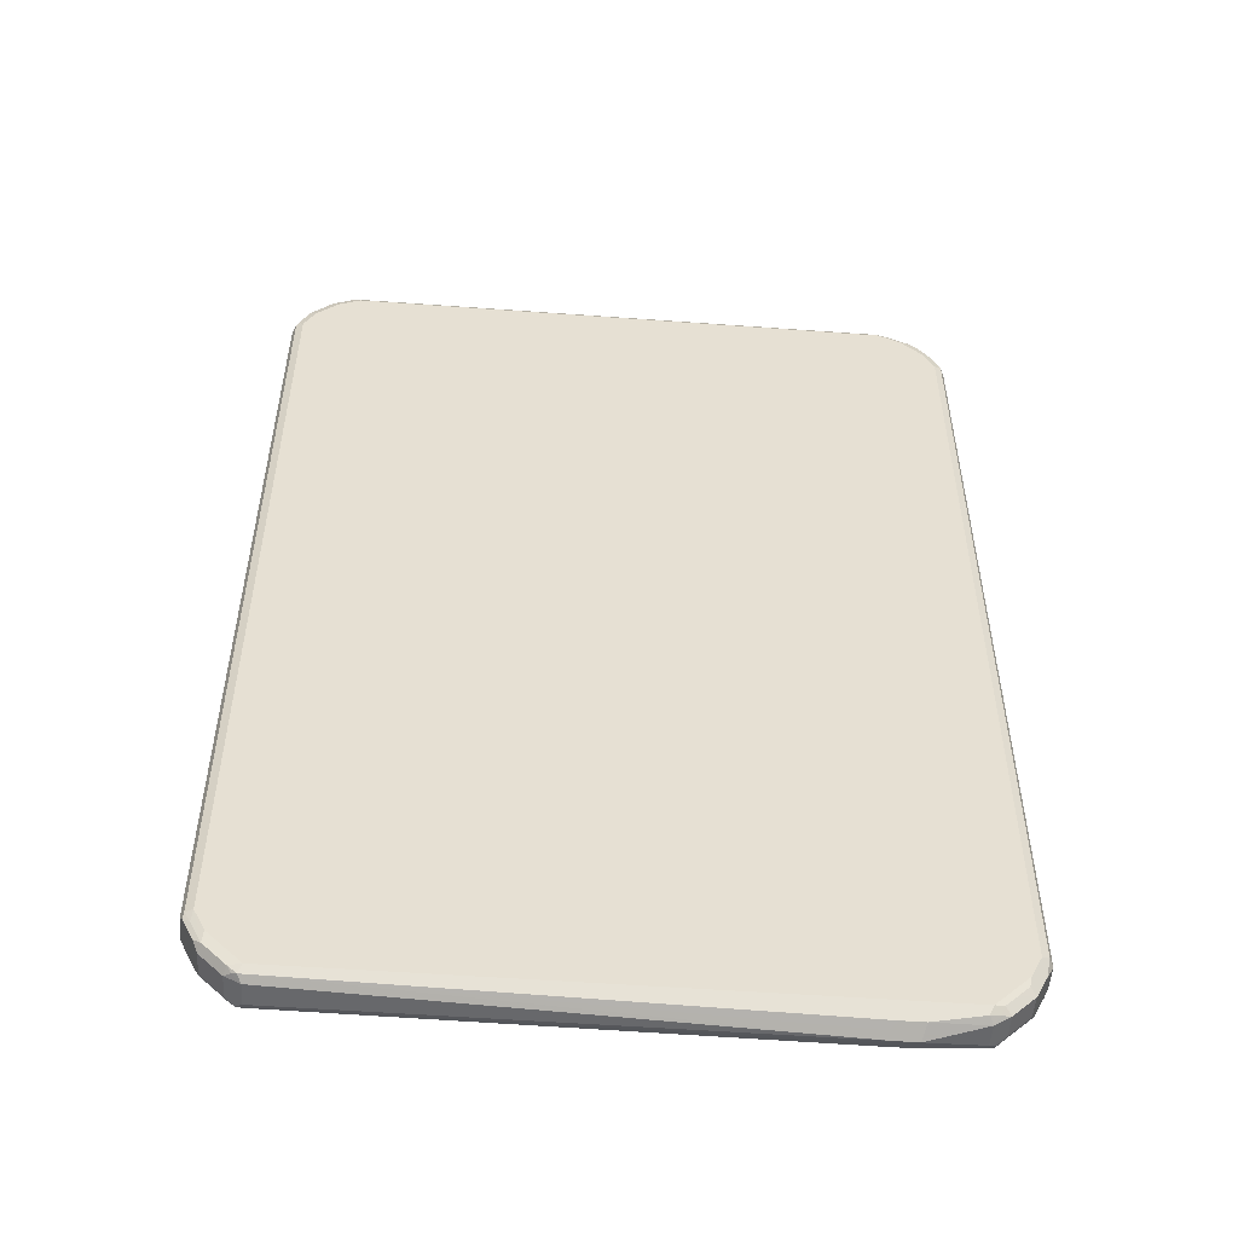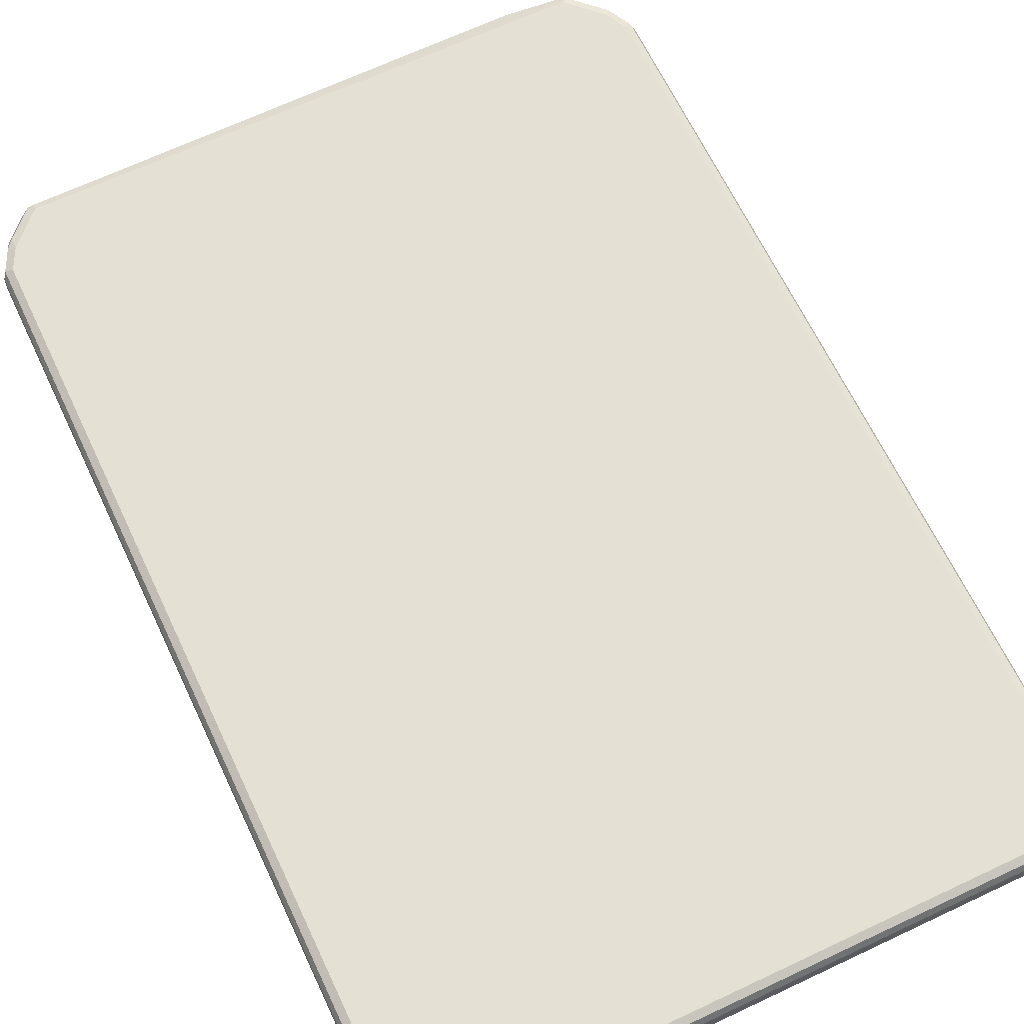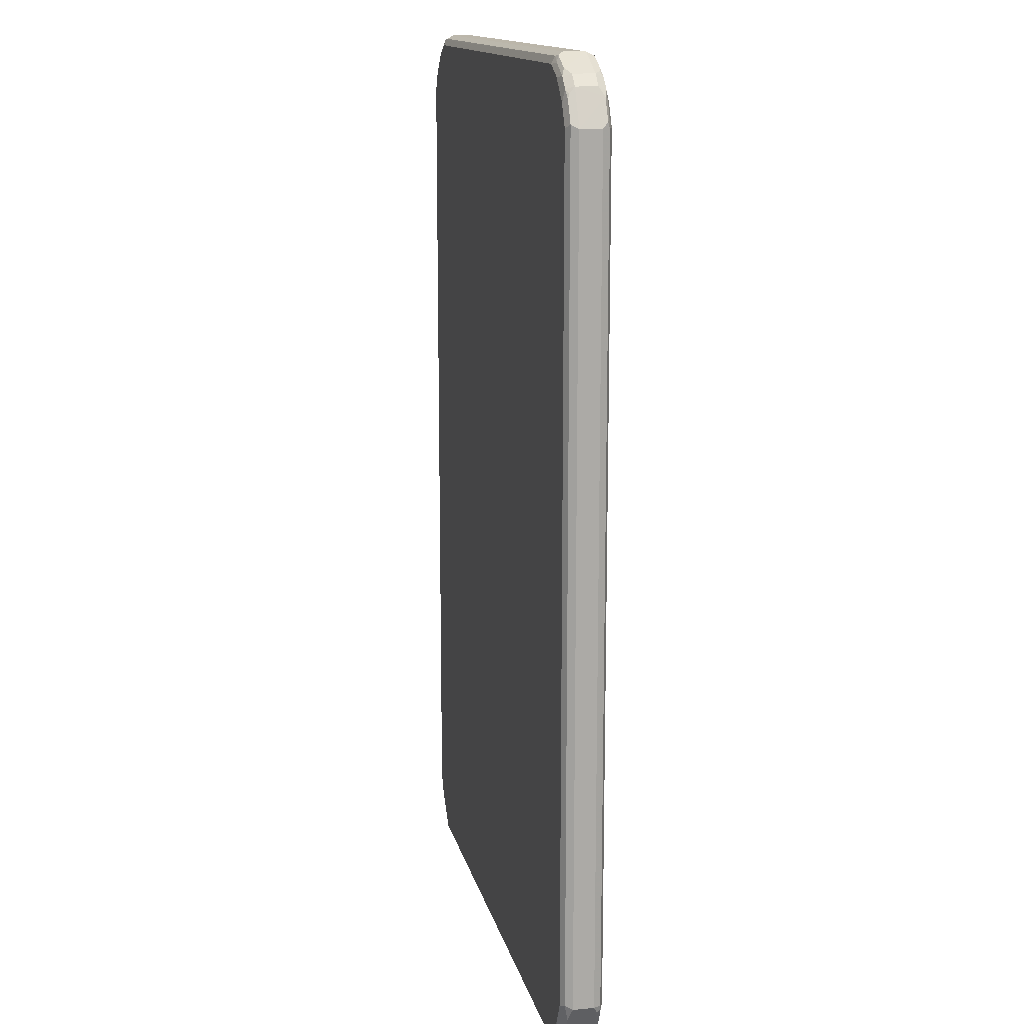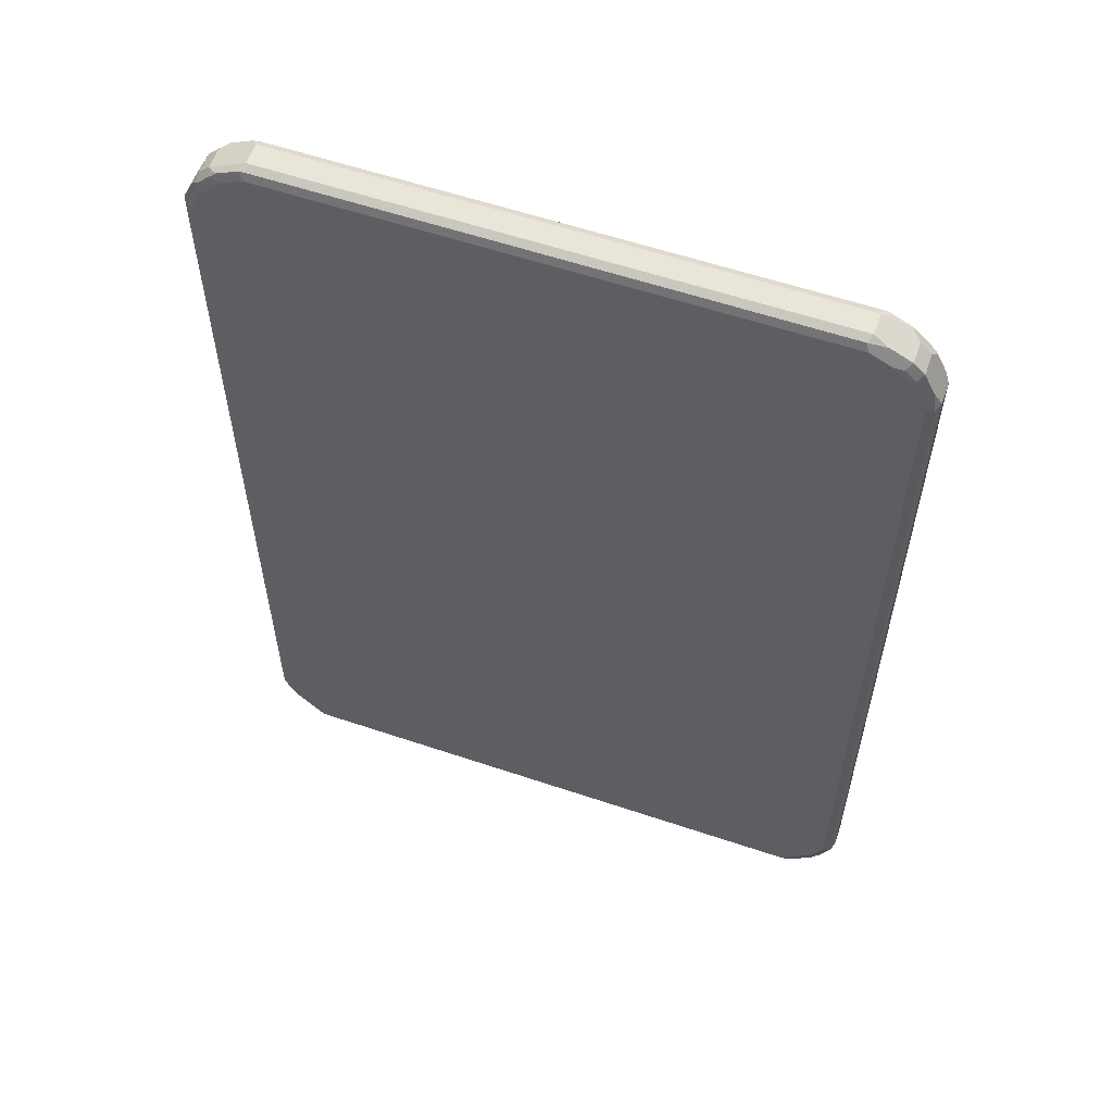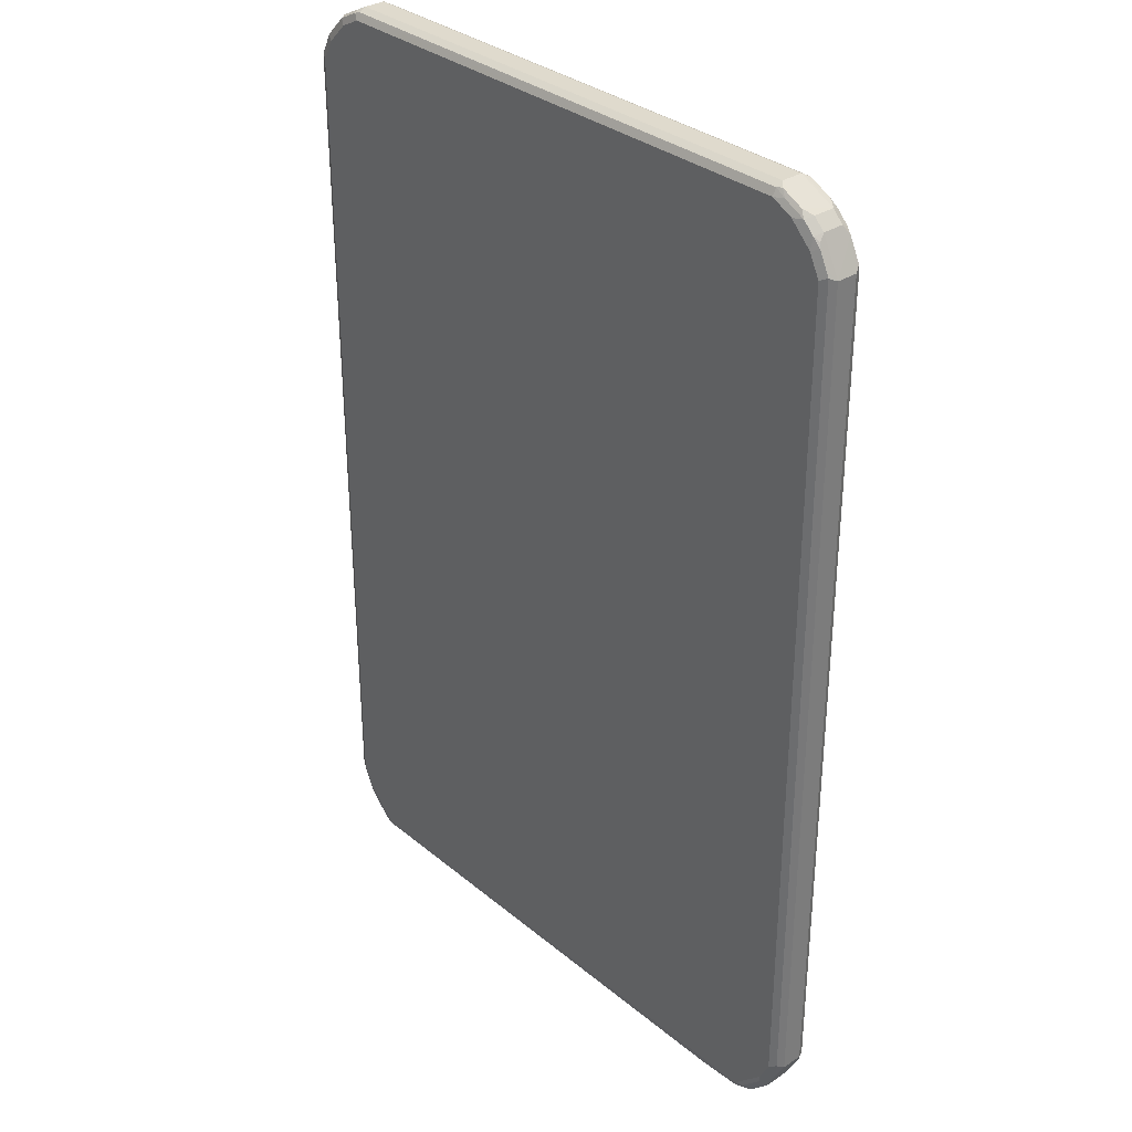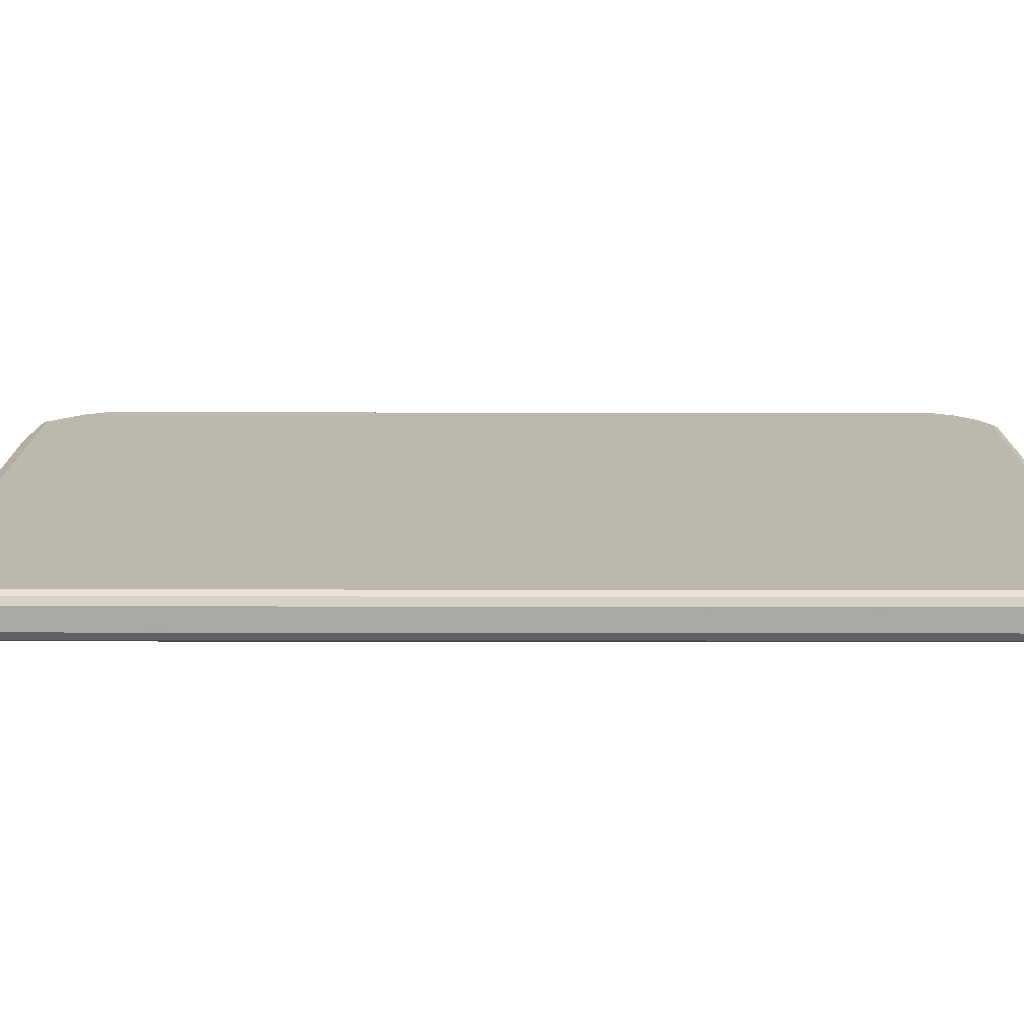
<metadata>
{"format":"obj","ext":"obj","renderer":"f3d","projection":"perspective","resolution":1024,"background":"white","views":[{"elev":-52.5,"azim":175.5,"up":"+Y"},{"elev":65.5,"azim":154.7,"up":"+Z"},{"elev":14.1,"azim":-102.1,"up":"+Y"},{"elev":58.4,"azim":19.2,"up":"+Y"},{"elev":32.7,"azim":-131.7,"up":"+Y"},{"elev":14.7,"azim":90.2,"up":"+Z"}]}
</metadata>
<code>
v -0.5807 -0.7304 -0.01873
v -0.5744 -0.7242 -0.03122
v -0.5682 -0.7554 -0.02497
v -0.5807 -0.7304 0.01873
v -0.5807 0.7492 -0.01873
v -0.5619 -0.7304 -0.03746
v -0.5744 0.7554 -0.03122
v -0.5494 -0.7929 -0.02497
v -0.5744 -0.7429 0.02497
v -0.5744 -0.7304 0.03122
v -0.5807 0.7492 0.01873
v -0.5573 0.7961 0.0281
v -0.5494 0.8116 -0.01873
v -0.5713 0.7633 -0.0281
v -0.5432 -0.7679 -0.03746
v -0.5619 0.7492 -0.03746
v -0.5557 0.7929 -0.03122
v -0.54 -0.7836 -0.03434
v -0.5214 -0.8023 -0.03434
v -0.5119 -0.8303 -0.02497
v -0.5494 -0.7929 0.01248
v -0.5713 -0.7399 0.03278
v -0.5557 -0.7804 0.02497
v -0.5619 -0.7304 0.03746
v -0.5744 0.7492 0.03122
v -0.5759 0.7586 0.0281
v -0.5456 0.8053 0.03278
v -0.5494 0.8116 0.01873
v -0.5307 0.8303 -0.01873
v -0.5432 0.8077 -0.03278
v -0.5525 0.8008 -0.0281
v -0.487 -0.8241 -0.03746
v -0.5432 0.7866 -0.03746
v -0.5026 -0.821 -0.03434
v -0.4963 -0.8335 -0.0281
v -0.487 -0.8428 -0.01873
v -0.5119 -0.8303 0.01248
v -0.5525 -0.7773 0.03278
v -0.4994 -0.8365 0.02497
v -0.5339 -0.7961 0.03278
v -0.5432 -0.7679 0.03746
v -0.5619 0.7492 0.03746
v -0.5642 0.7679 0.03278
v -0.5268 0.8241 0.03278
v -0.5432 0.7866 0.03746
v -0.5307 0.8303 0.01873
v -0.5244 0.8264 -0.03278
v -0.5151 0.8382 -0.0281
v -0.3996 -0.849 -0.02497
v -0.4808 -0.8365 -0.03122
v 0.487 -0.8241 -0.03746
v -0.5057 0.8241 -0.03746
v -0.3933 -0.8617 0
v -0.487 -0.8428 0.01873
v -0.4963 -0.8335 0.03278
v -0.487 -0.8241 0.03746
v -0.5057 0.8241 0.03746
v -0.5119 0.8365 0.03122
v -0.5198 0.8335 0.0281
v -0.4683 0.8617 0.01873
v -0.487 0.8451 -0.03278
v -0.4683 0.8617 -0.01873
v -0.4776 0.857 -0.0281
v -0.3621 -0.849 -0.02497
v 0.5456 -0.7866 -0.03278
v 0.5081 -0.8241 -0.03278
v 0.4933 -0.8365 -0.03122
v 0.5432 -0.7679 -0.03746
v -0.4683 0.8428 -0.03746
v -0.3558 -0.8617 0
v -0.3465 -0.857 0.009366
v -0.3933 -0.849 0.02497
v -0.487 -0.8365 0.03122
v -0.3558 -0.849 0.02497
v 0.487 -0.8365 0.03122
v 0.487 -0.8241 0.03746
v -0.4683 0.8428 0.03746
v -0.4745 0.8553 0.03122
v -0.4822 0.8522 0.0281
v 0.4683 0.8617 0.01873
v -0.4683 0.8553 -0.03122
v 0.4683 0.8617 -0.01873
v 0.4683 0.8553 -0.03122
v -0.3496 -0.8553 -0.01248
v 0.5573 -0.7773 -0.0281
v 0.5494 -0.7929 -0.01873
v 0.5619 -0.7304 -0.03746
v 0.5642 -0.7492 -0.03278
v 0.5119 -0.8303 -0.01873
v 0.501 -0.8335 -0.0281
v 0.487 -0.8428 -0.01873
v 0.4776 0.8522 -0.03278
v 0.4683 0.8428 -0.03746
v 0.487 -0.8428 0.01873
v 0.4963 -0.8382 0.0281
v 0.5057 -0.8264 0.03278
v 0.5432 -0.789 0.03278
v 0.5432 -0.7679 0.03746
v 0.4683 0.8428 0.03746
v 0.462 0.8553 0.03122
v 0.4776 0.8522 0.0281
v 0.4933 0.849 0.02497
v 0.5307 0.8303 0.02497
v 0.4808 0.8553 -0.02497
v 0.5307 0.8303 -0.01248
v 0.5182 0.8365 -0.02497
v 0.5494 -0.7929 0.01873
v 0.5759 -0.7399 -0.0281
v 0.5807 -0.7304 -0.01873
v 0.5807 -0.7304 0.01873
v 0.5744 -0.7304 -0.03122
v 0.5619 0.7492 -0.03746
v 0.5119 -0.8303 0.01873
v 0.5151 0.8335 -0.03278
v 0.5057 0.8241 -0.03746
v 0.5525 -0.7821 0.0281
v 0.5557 -0.7741 0.03122
v 0.5619 -0.7304 0.03746
v 0.4838 0.8397 0.03434
v 0.5057 0.8241 0.03746
v 0.5214 0.821 0.03434
v 0.5151 0.8335 0.0281
v 0.5494 0.8116 0.02497
v 0.5494 0.8116 -0.01248
v 0.5557 0.7991 -0.02497
v 0.5807 0.7492 -0.01873
v 0.5744 -0.7367 0.03122
v 0.5807 0.7492 0.01873
v 0.5744 0.7492 -0.03122
v 0.5432 0.7866 -0.03746
v 0.5713 0.7586 -0.03278
v 0.5339 0.8148 -0.03278
v 0.5619 0.7492 0.03746
v 0.5432 0.7866 0.03746
v 0.54 0.8023 0.03434
v 0.5682 0.7741 0.02497
v 0.5744 0.7616 -0.02497
v 0.5525 0.7961 -0.03278
v 0.5744 0.7429 0.03122
f 1 2 3
f 1 3 8
f 1 8 21
f 1 21 23
f 1 23 9
f 1 9 4
f 1 4 11
f 1 11 5
f 1 5 7
f 1 7 2
f 2 6 3
f 2 7 16
f 2 16 6
f 3 6 15
f 3 15 8
f 4 9 10
f 4 10 25
f 4 25 11
f 5 11 12
f 5 12 13
f 5 13 31
f 5 31 14
f 5 14 7
f 6 16 33
f 6 33 52
f 6 52 69
f 6 69 93
f 6 93 115
f 6 115 130
f 6 130 112
f 6 112 87
f 6 87 68
f 6 68 51
f 6 51 32
f 6 32 15
f 7 14 31
f 7 31 17
f 7 17 33
f 7 33 16
f 8 15 18
f 8 18 19
f 8 19 34
f 8 34 20
f 8 20 37
f 8 37 21
f 9 22 10
f 9 23 38
f 9 38 22
f 10 22 24
f 10 24 42
f 10 42 25
f 11 25 26
f 11 26 12
f 12 27 28
f 12 28 13
f 12 26 43
f 12 43 27
f 13 28 46
f 13 46 29
f 13 29 47
f 13 47 30
f 13 30 31
f 15 32 19
f 15 19 18
f 17 31 30
f 17 30 33
f 19 32 34
f 20 35 36
f 20 36 54
f 20 54 37
f 20 34 35
f 21 37 39
f 21 39 23
f 22 38 41
f 22 41 24
f 23 39 55
f 23 55 40
f 23 40 38
f 24 41 56
f 24 56 76
f 24 76 98
f 24 98 118
f 24 118 133
f 24 133 134
f 24 134 120
f 24 120 99
f 24 99 77
f 24 77 57
f 24 57 45
f 24 45 42
f 25 42 43
f 25 43 26
f 27 44 46
f 27 46 28
f 27 43 42
f 27 42 45
f 27 45 57
f 27 57 44
f 29 46 48
f 29 48 47
f 30 47 52
f 30 52 33
f 32 49 50
f 32 50 35
f 32 35 34
f 32 51 64
f 32 64 49
f 35 50 36
f 36 50 49
f 36 49 53
f 36 53 54
f 37 54 39
f 38 40 41
f 39 54 55
f 40 55 56
f 40 56 41
f 44 57 58
f 44 58 59
f 44 59 46
f 46 59 60
f 46 60 48
f 47 48 61
f 47 61 69
f 47 69 52
f 48 60 62
f 48 62 63
f 48 63 61
f 49 64 70
f 49 70 53
f 51 65 66
f 51 66 67
f 51 67 64
f 51 68 65
f 53 70 71
f 53 71 72
f 53 72 73
f 53 73 54
f 54 73 55
f 55 73 72
f 55 72 74
f 55 74 75
f 55 75 76
f 55 76 56
f 57 77 78
f 57 78 58
f 58 78 59
f 59 78 79
f 59 79 60
f 60 79 78
f 60 78 100
f 60 100 80
f 60 80 82
f 60 82 62
f 61 81 69
f 61 63 81
f 62 82 63
f 63 82 83
f 63 83 81
f 64 67 84
f 64 84 70
f 65 85 86
f 65 86 89
f 65 89 66
f 65 68 87
f 65 87 88
f 65 88 108
f 65 108 85
f 66 89 90
f 66 90 67
f 67 90 91
f 67 91 70
f 67 70 84
f 69 81 92
f 69 92 93
f 70 91 94
f 70 94 95
f 70 95 71
f 71 74 72
f 71 95 74
f 74 95 75
f 75 95 96
f 75 96 76
f 76 96 97
f 76 97 98
f 77 99 100
f 77 100 78
f 80 100 101
f 80 101 102
f 80 102 103
f 80 103 105
f 80 105 82
f 81 83 92
f 82 104 92
f 82 92 83
f 82 105 106
f 82 106 104
f 85 107 86
f 85 108 109
f 85 109 110
f 85 110 107
f 86 107 113
f 86 113 89
f 87 111 88
f 87 112 129
f 87 129 111
f 88 111 108
f 89 113 95
f 89 95 91
f 89 91 90
f 91 95 94
f 92 104 114
f 92 114 93
f 93 114 115
f 95 113 96
f 96 113 107
f 96 107 97
f 97 107 116
f 97 116 117
f 97 117 98
f 98 117 127
f 98 127 118
f 99 119 101
f 99 101 100
f 99 120 121
f 99 121 119
f 101 119 121
f 101 121 122
f 101 122 102
f 102 122 103
f 103 122 121
f 103 121 123
f 103 123 124
f 103 124 105
f 104 106 114
f 105 124 125
f 105 125 106
f 106 125 132
f 106 132 114
f 107 110 116
f 108 111 109
f 109 111 129
f 109 129 126
f 109 126 128
f 109 128 110
f 110 127 116
f 110 128 139
f 110 139 127
f 112 130 138
f 112 138 131
f 112 131 129
f 114 132 130
f 114 130 115
f 116 127 117
f 118 127 139
f 118 139 133
f 120 134 121
f 121 134 135
f 121 135 123
f 123 135 134
f 123 134 133
f 123 133 136
f 123 136 128
f 123 128 126
f 123 126 137
f 123 137 125
f 123 125 124
f 125 137 131
f 125 131 138
f 125 138 132
f 126 129 137
f 128 136 139
f 129 131 137
f 130 132 138
f 133 139 136

</code>
